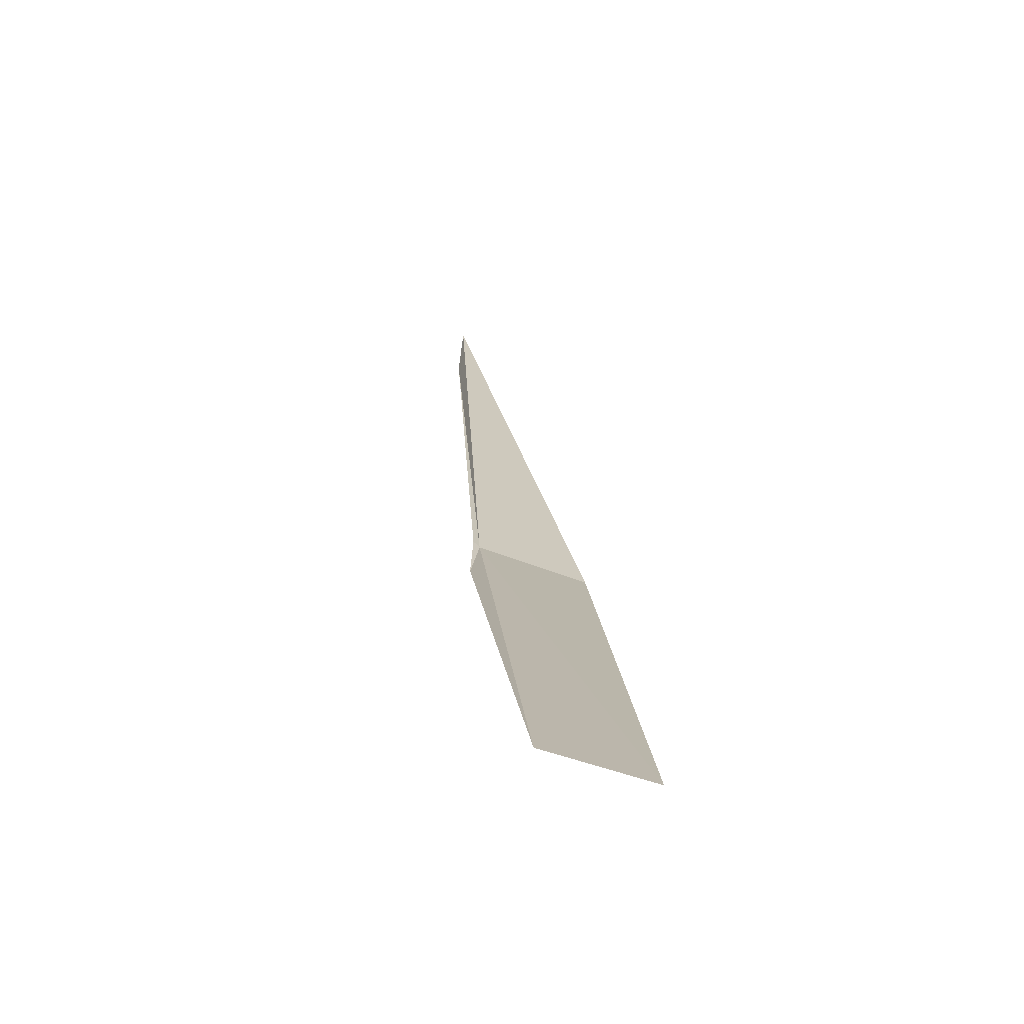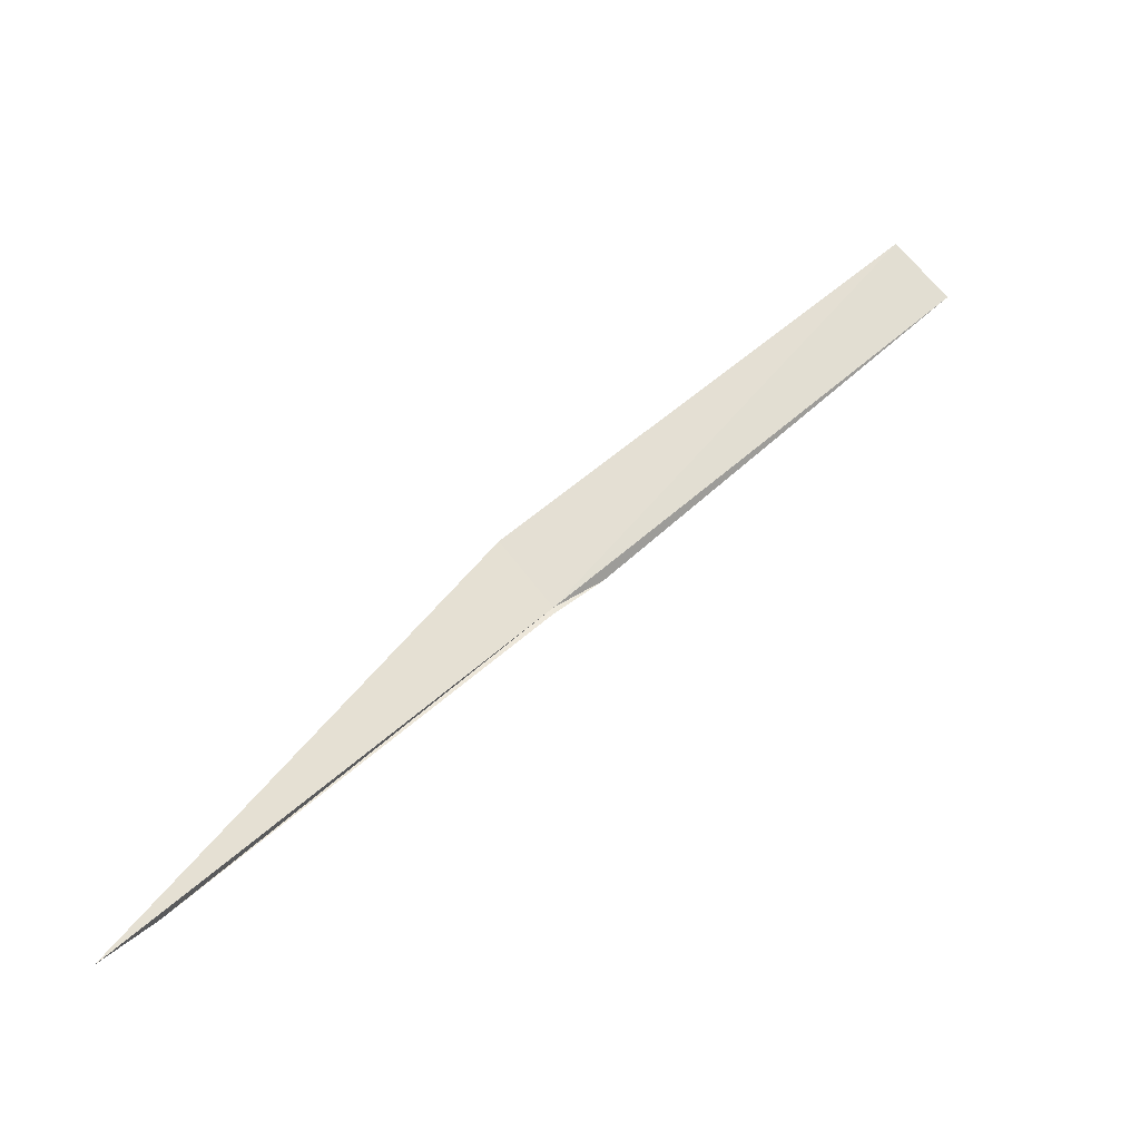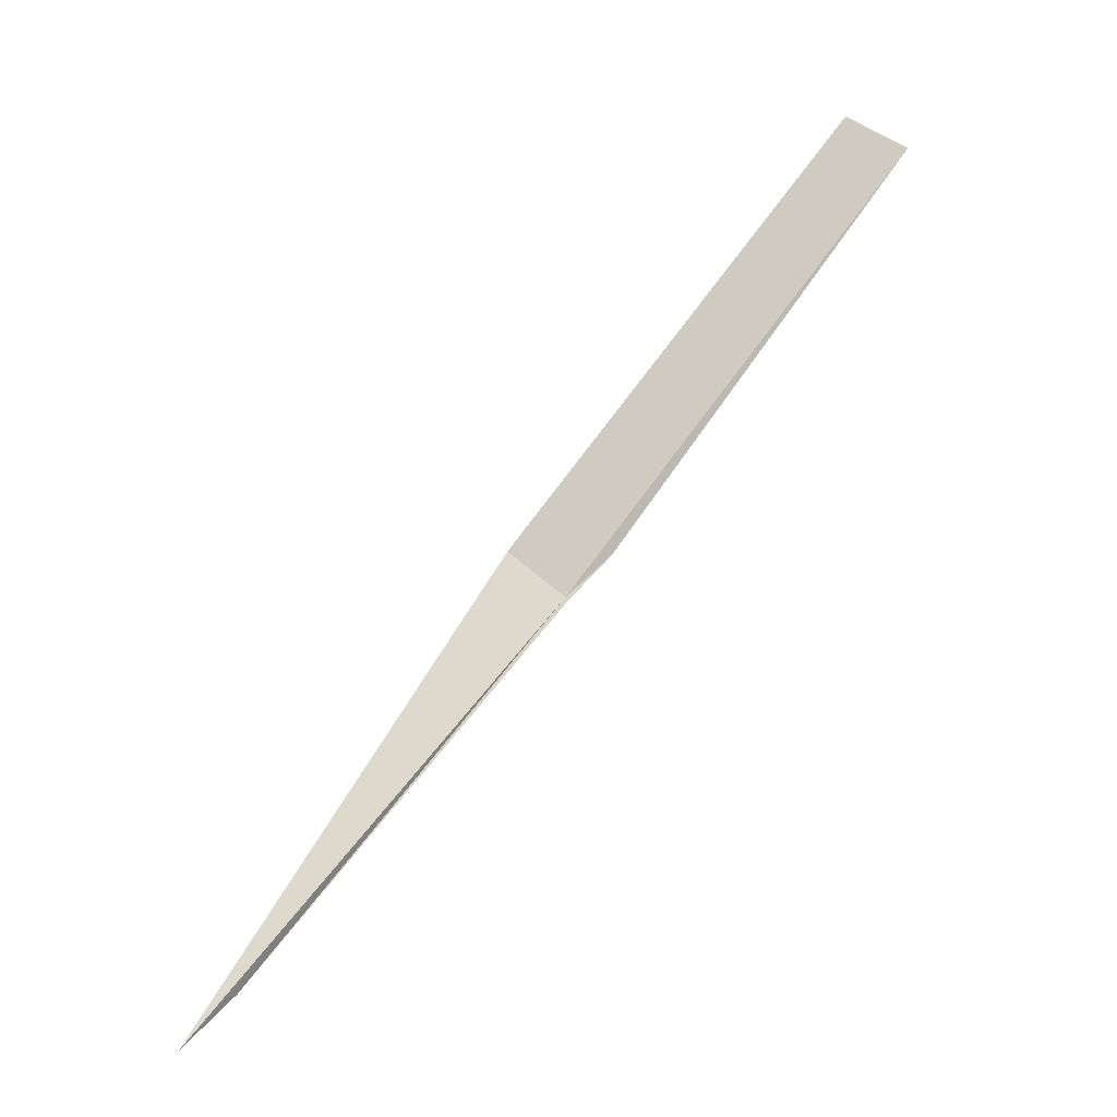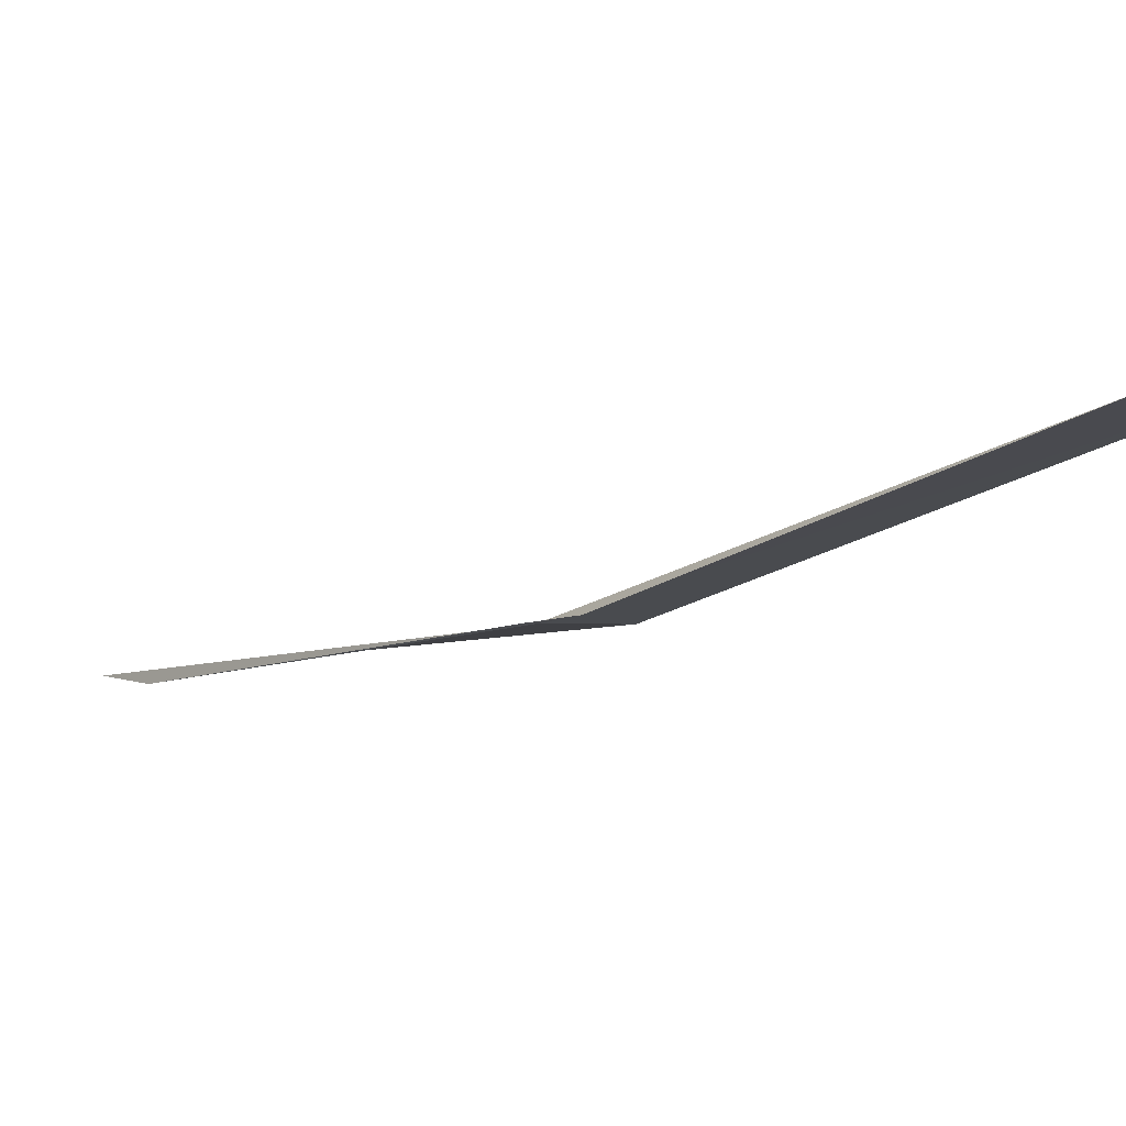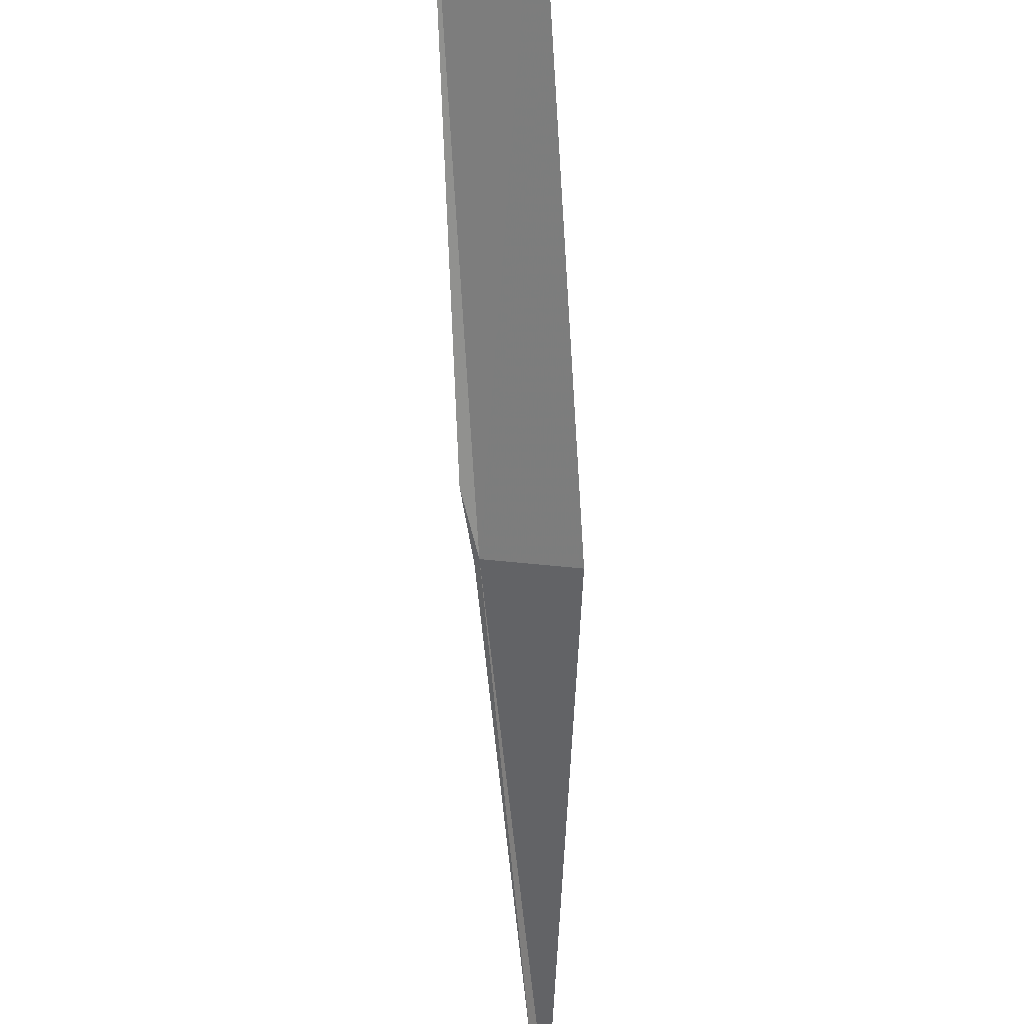
<metadata>
{"format":"obj","ext":"obj","renderer":"f3d","projection":"perspective","resolution":1024,"background":"white","views":[{"elev":45.5,"azim":141.8,"up":"+Z"},{"elev":-36.9,"azim":-48.5,"up":"+Y"},{"elev":-37.5,"azim":-17.2,"up":"+Y"},{"elev":27.3,"azim":99.9,"up":"+Z"},{"elev":-30.3,"azim":150.2,"up":"+Z"}]}
</metadata>
<code>
v 17.73 16.18 3.844
v 17.73 16.17 3.844
v 17.74 16.19 3.852
v 17.66 16.08 3.786
v 17.79 16.28 3.928
v 17.78 16.29 3.922
v 17.71 16.19 3.838
v 17.65 16.07 3.78
f 1 2 3
f 1 3 5
f 1 5 6
f 1 6 7
f 1 8 4
f 1 7 8
f 1 4 2

</code>
